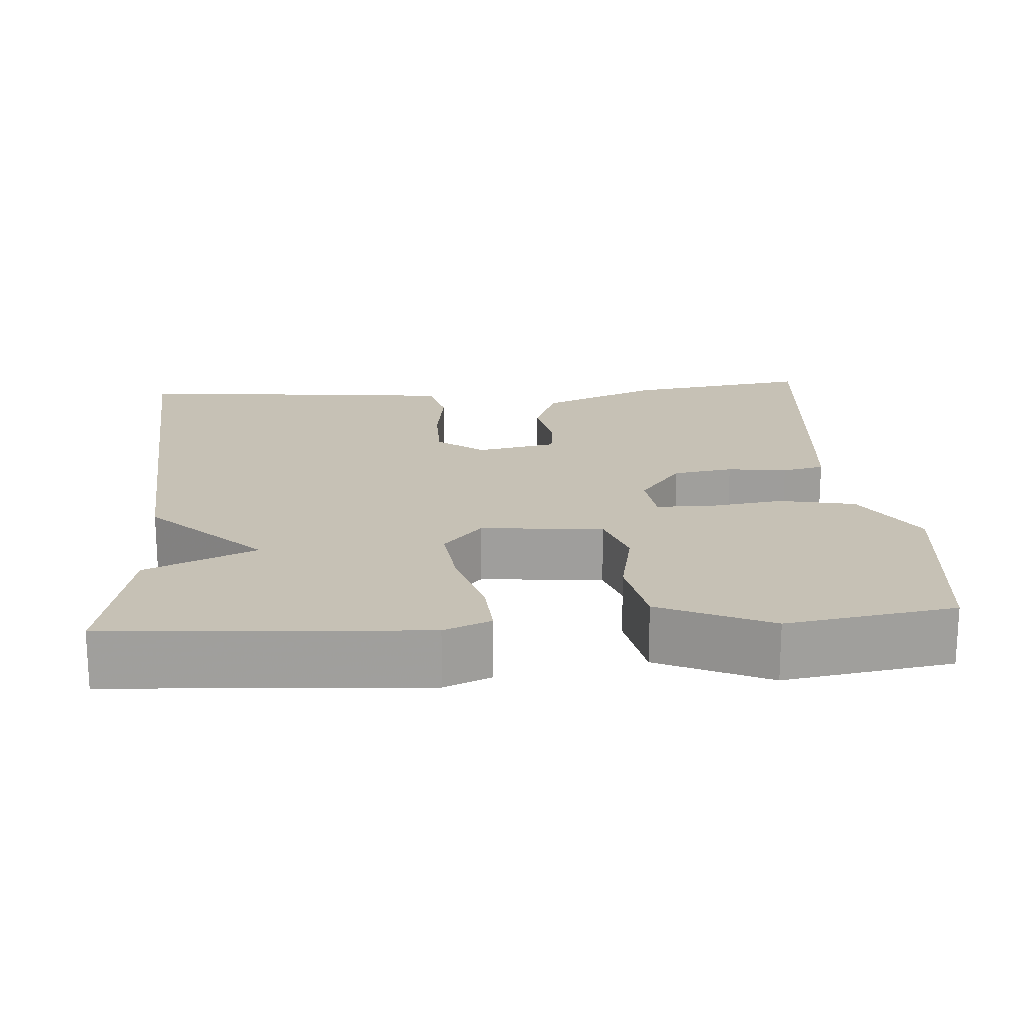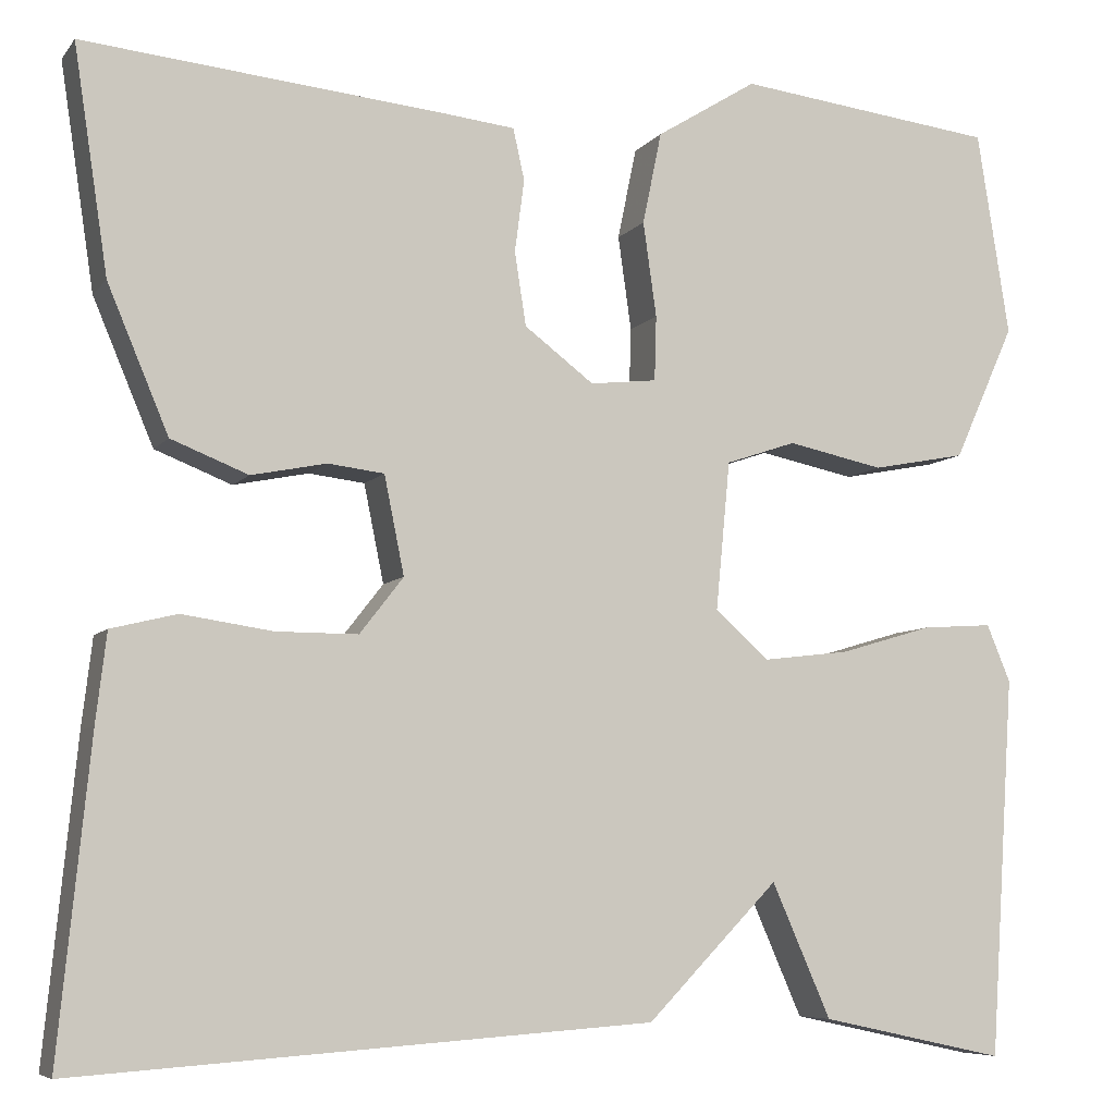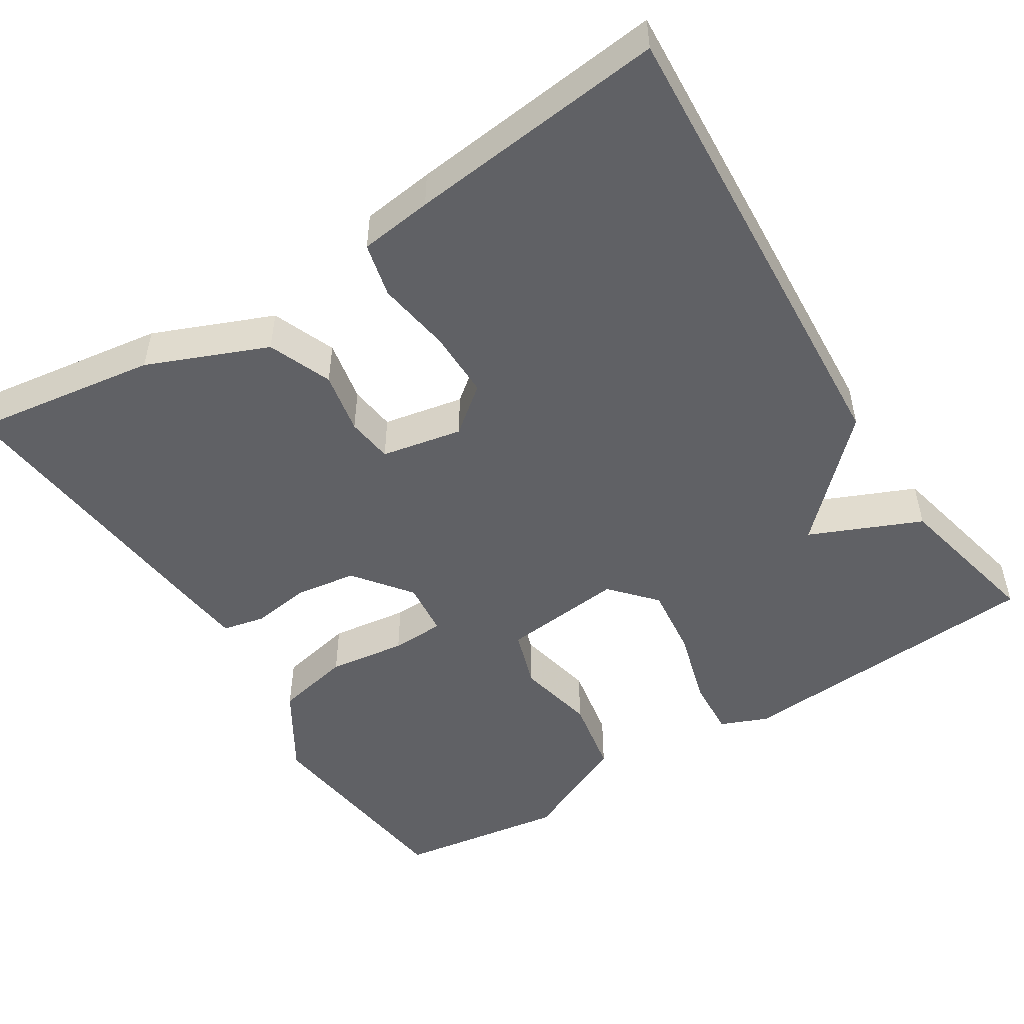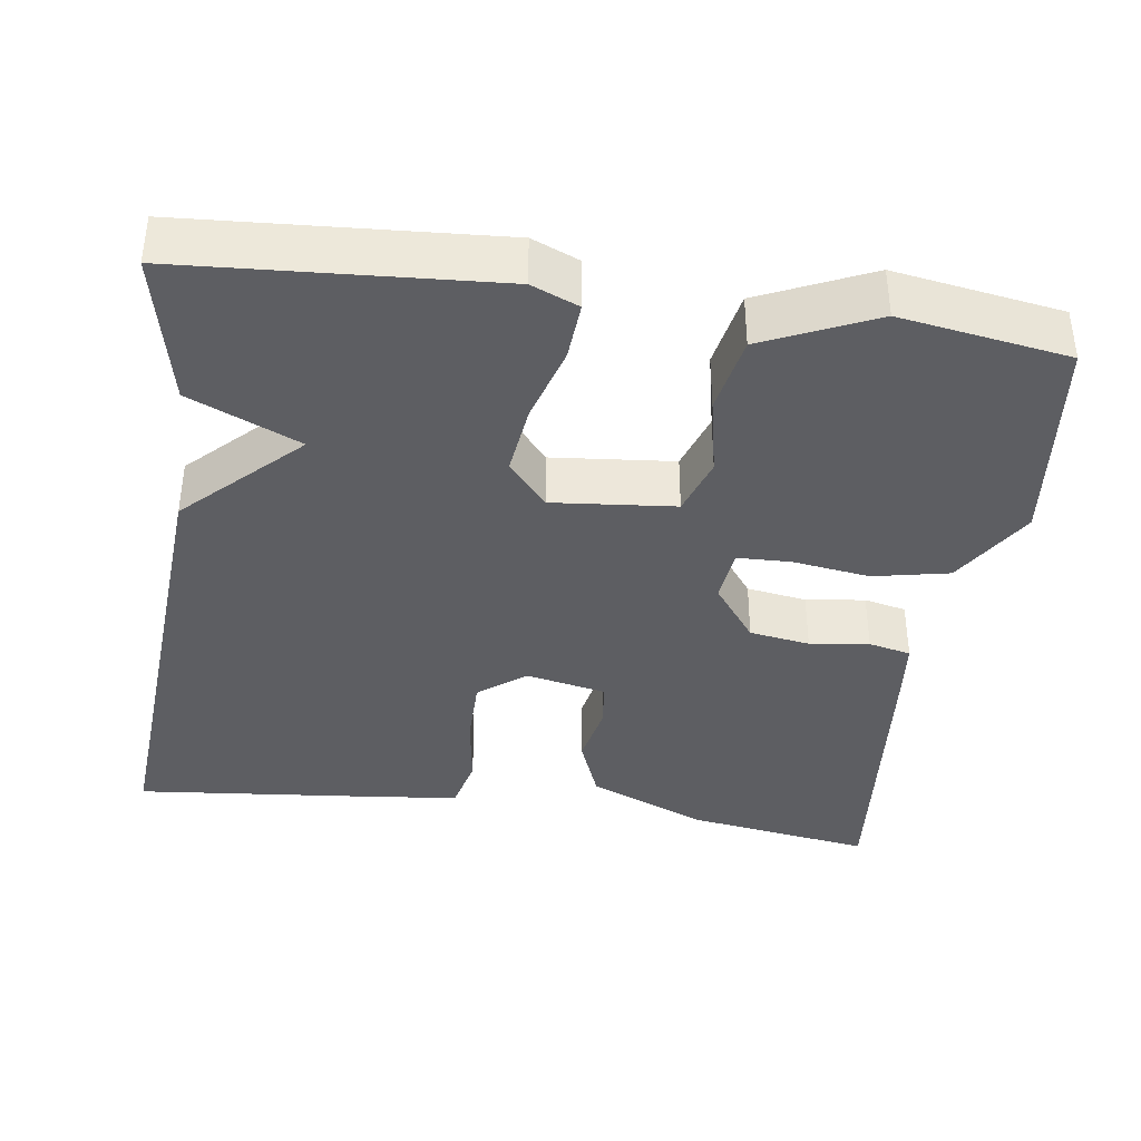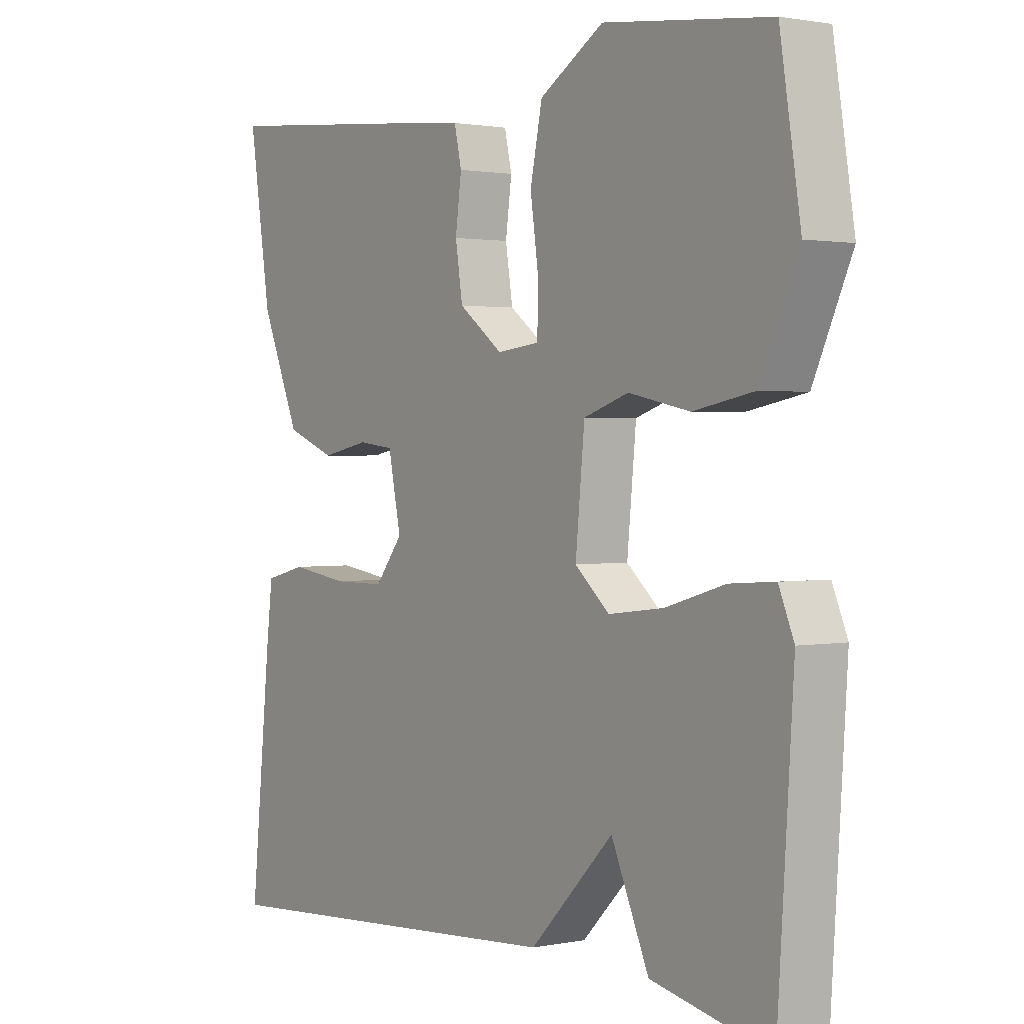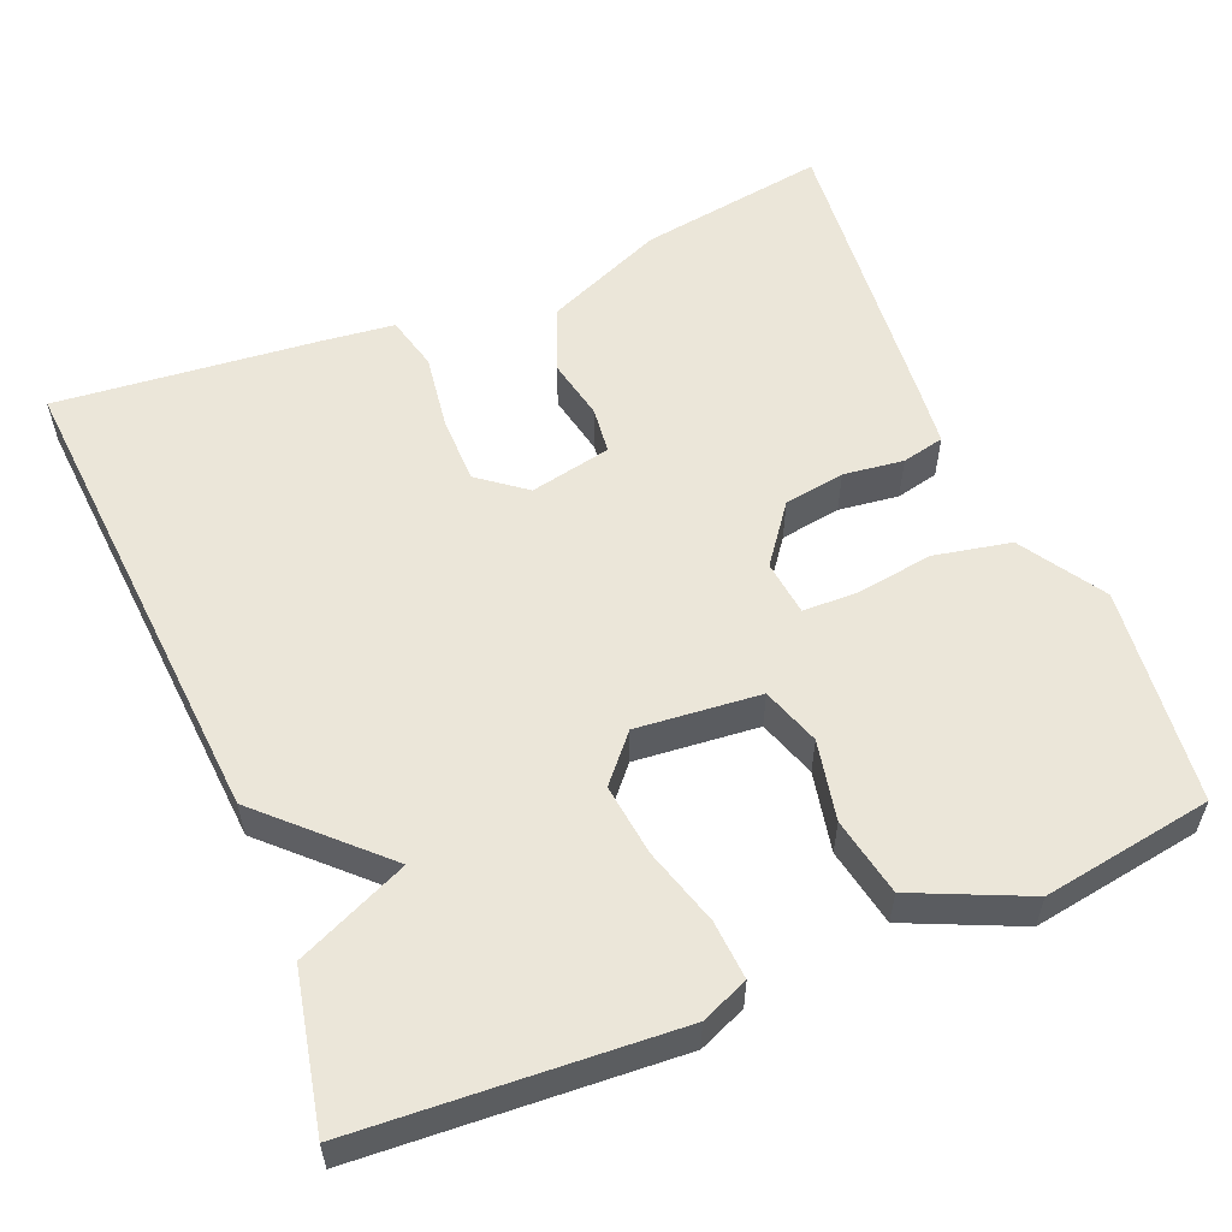
<metadata>
{"format":"obj","ext":"obj","renderer":"f3d","projection":"perspective","resolution":1024,"background":"white","views":[{"elev":18.8,"azim":-94.2,"up":"+Y"},{"elev":-6.9,"azim":159.3,"up":"+Z"},{"elev":-50.2,"azim":122.6,"up":"+Y"},{"elev":-38.7,"azim":-98.1,"up":"+Y"},{"elev":1.4,"azim":-125.9,"up":"+Z"},{"elev":56.4,"azim":-112.6,"up":"+Y"}]}
</metadata>
<code>
v 0.5 0.07 -0.5
v -0.105 0.07 -0.458
v -0.243 0.07 -0.317
v -0.305 0.07 -0.458
v -0.5 0.07 -0.5
v -0.526 0.07 -0.101
v -0.501 0.07 -0.041
v -0.427 0.07 -0.046
v -0.329 0.07 -0.075
v -0.238 0.07 -0.086
v -0.181 0.07 -0.036
v -0.196 0.07 0.12
v -0.27 0.07 0.145
v -0.371 0.07 0.124
v -0.47 0.07 0.143
v -0.534 0.07 0.285
v -0.5 0.07 0.5
v -0.226 0.07 0.532
v -0.12 0.07 0.466
v -0.1 0.07 0.369
v -0.114 0.07 0.27
v -0.112 0.07 0.202
v -0.042 0.07 0.194
v 0.031 0.07 0.249
v 0.043 0.07 0.326
v 0.033 0.07 0.402
v 0.045 0.07 0.456
v 0.12 0.07 0.464
v 0.5 0.07 0.5
v 0.464 0.07 0.263
v 0.4 0.07 0.111
v 0.319 0.07 0.079
v 0.24 0.07 0.095
v 0.181 0.07 0.088
v 0.16 0.07 -0.015
v 0.206 0.07 -0.074
v 0.292 0.07 -0.074
v 0.387 0.07 -0.06
v 0.456 0.07 -0.077
v 0.467 0.07 -0.17
v 0.5 0 -0.5
v -0.105 0 -0.458
v -0.243 0 -0.317
v -0.305 0 -0.458
v -0.5 0 -0.5
v -0.526 0 -0.101
v -0.501 0 -0.041
v -0.427 0 -0.046
v -0.329 0 -0.075
v -0.238 0 -0.086
v -0.181 0 -0.036
v -0.196 0 0.12
v -0.27 0 0.145
v -0.371 0 0.124
v -0.47 0 0.143
v -0.534 0 0.285
v -0.5 0 0.5
v -0.226 0 0.532
v -0.12 0 0.466
v -0.1 0 0.369
v -0.114 0 0.27
v -0.112 0 0.202
v -0.042 0 0.194
v 0.031 0 0.249
v 0.043 0 0.326
v 0.033 0 0.402
v 0.045 0 0.456
v 0.12 0 0.464
v 0.5 0 0.5
v 0.464 0 0.263
v 0.4 0 0.111
v 0.319 0 0.079
v 0.24 0 0.095
v 0.181 0 0.088
v 0.16 0 -0.015
v 0.206 0 -0.074
v 0.292 0 -0.074
v 0.387 0 -0.06
v 0.456 0 -0.077
v 0.467 0 -0.17
f 1 2 3
f 40 1 3
f 39 40 3
f 38 39 3
f 37 38 3
f 36 37 3
f 35 36 3
f 34 35 3
f 31 32 33
f 30 31 33
f 29 30 33
f 28 29 33
f 27 28 33
f 26 27 33
f 25 26 33
f 24 25 33 34
f 23 24 34 3
f 19 20 21
f 18 19 21
f 17 18 21
f 16 17 21
f 15 16 21
f 14 15 21
f 13 14 21
f 12 13 21 22
f 11 12 22 23
f 7 8 9
f 6 7 9
f 5 6 9
f 4 5 9
f 3 4 9
f 3 9 10
f 11 23 3
f 3 10 11
f 43 42 41
f 43 41 80
f 43 80 79
f 43 79 78
f 43 78 77
f 43 77 76
f 43 76 75
f 43 75 74
f 73 72 71
f 73 71 70
f 73 70 69
f 73 69 68
f 73 68 67
f 73 67 66
f 73 66 65
f 74 73 65 64
f 43 74 64 63
f 61 60 59
f 61 59 58
f 61 58 57
f 61 57 56
f 61 56 55
f 61 55 54
f 61 54 53
f 62 61 53 52
f 63 62 52 51
f 49 48 47
f 49 47 46
f 49 46 45
f 49 45 44
f 49 44 43
f 50 49 43
f 43 63 51
f 51 50 43
f 1 41 42 2
f 2 42 43 3
f 3 43 44 4
f 4 44 45 5
f 5 45 46 6
f 6 46 47 7
f 7 47 48 8
f 8 48 49 9
f 9 49 50 10
f 10 50 51 11
f 11 51 52 12
f 12 52 53 13
f 13 53 54 14
f 14 54 55 15
f 15 55 56 16
f 16 56 57 17
f 17 57 58 18
f 18 58 59 19
f 19 59 60 20
f 20 60 61 21
f 21 61 62 22
f 22 62 63 23
f 23 63 64 24
f 24 64 65 25
f 25 65 66 26
f 26 66 67 27
f 27 67 68 28
f 28 68 69 29
f 29 69 70 30
f 30 70 71 31
f 31 71 72 32
f 32 72 73 33
f 33 73 74 34
f 34 74 75 35
f 35 75 76 36
f 36 76 77 37
f 37 77 78 38
f 38 78 79 39
f 39 79 80 40
f 40 80 41 1

</code>
